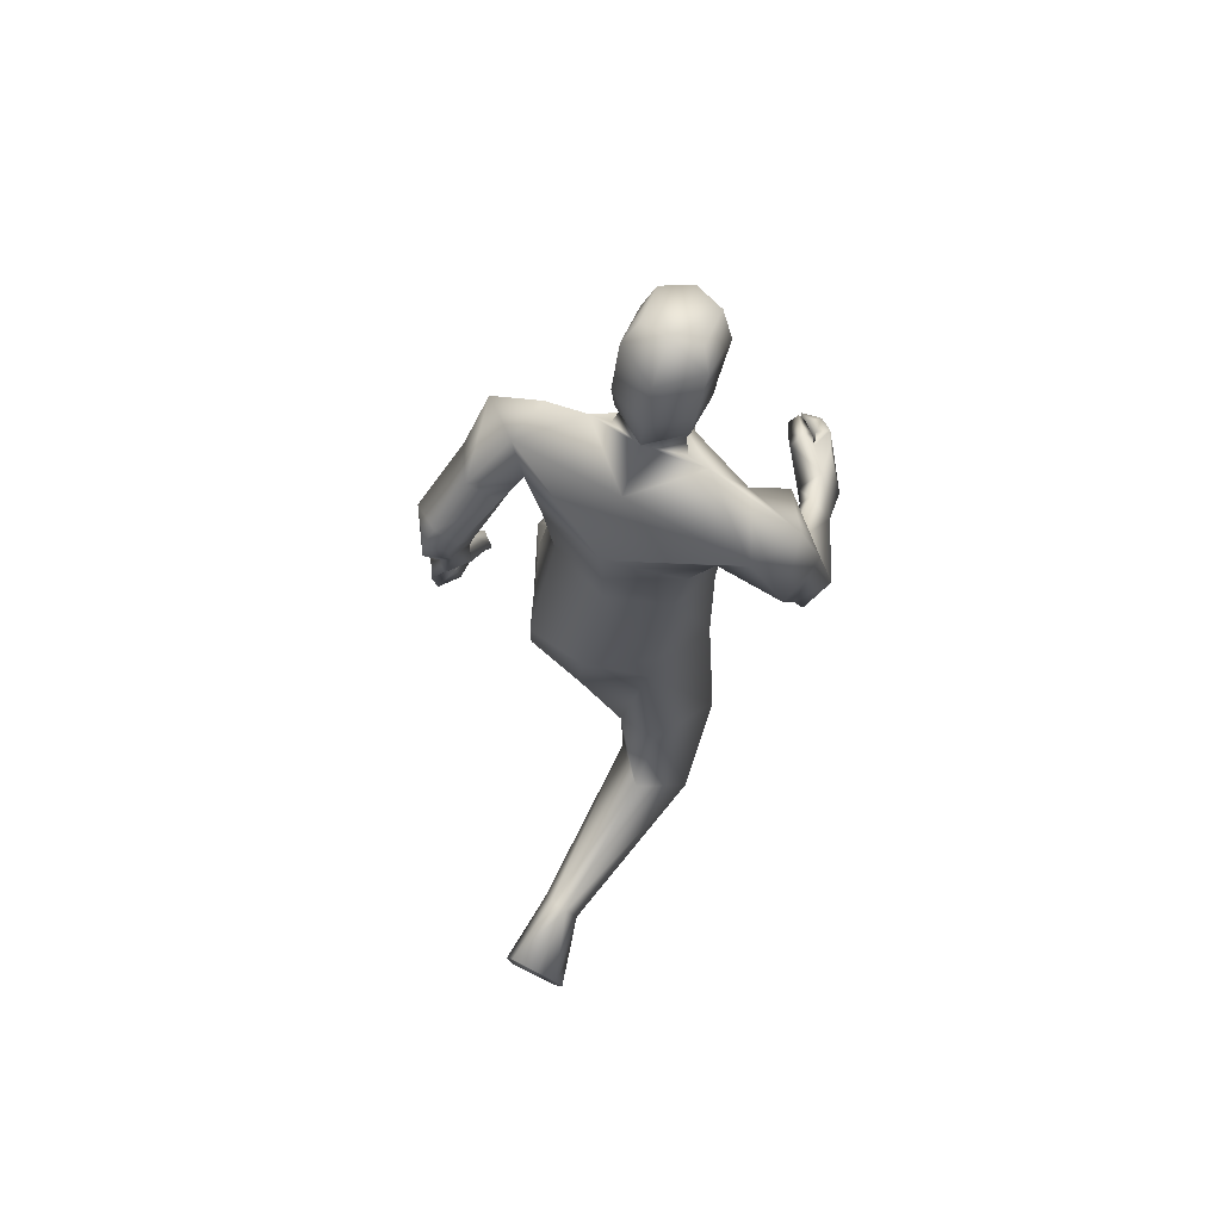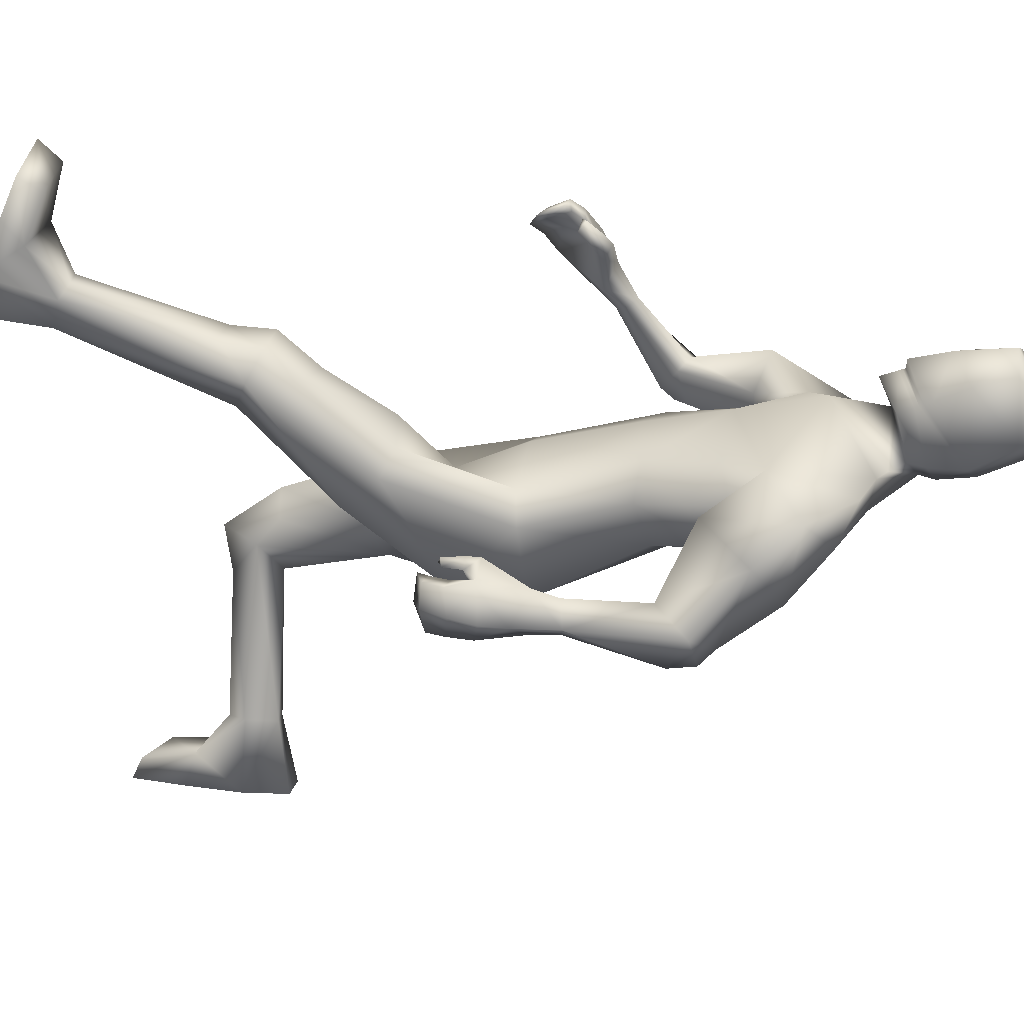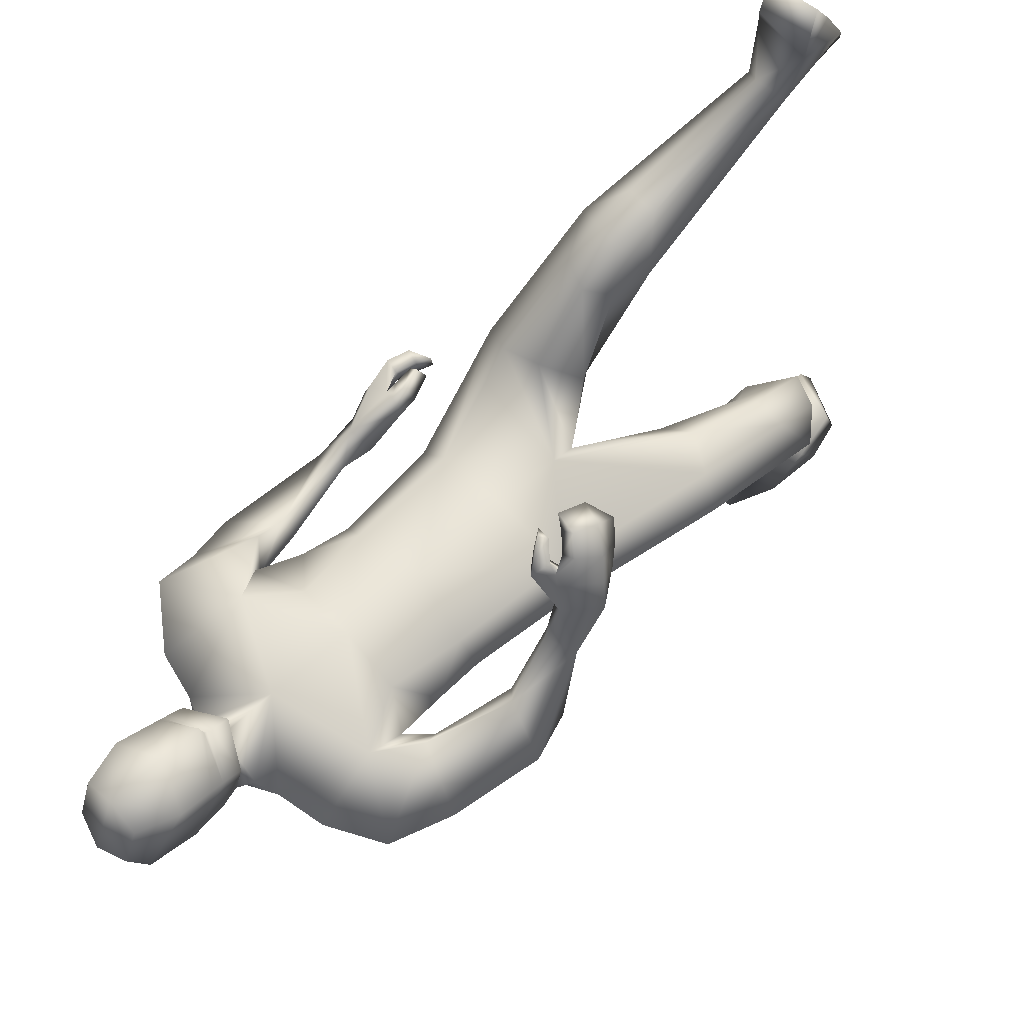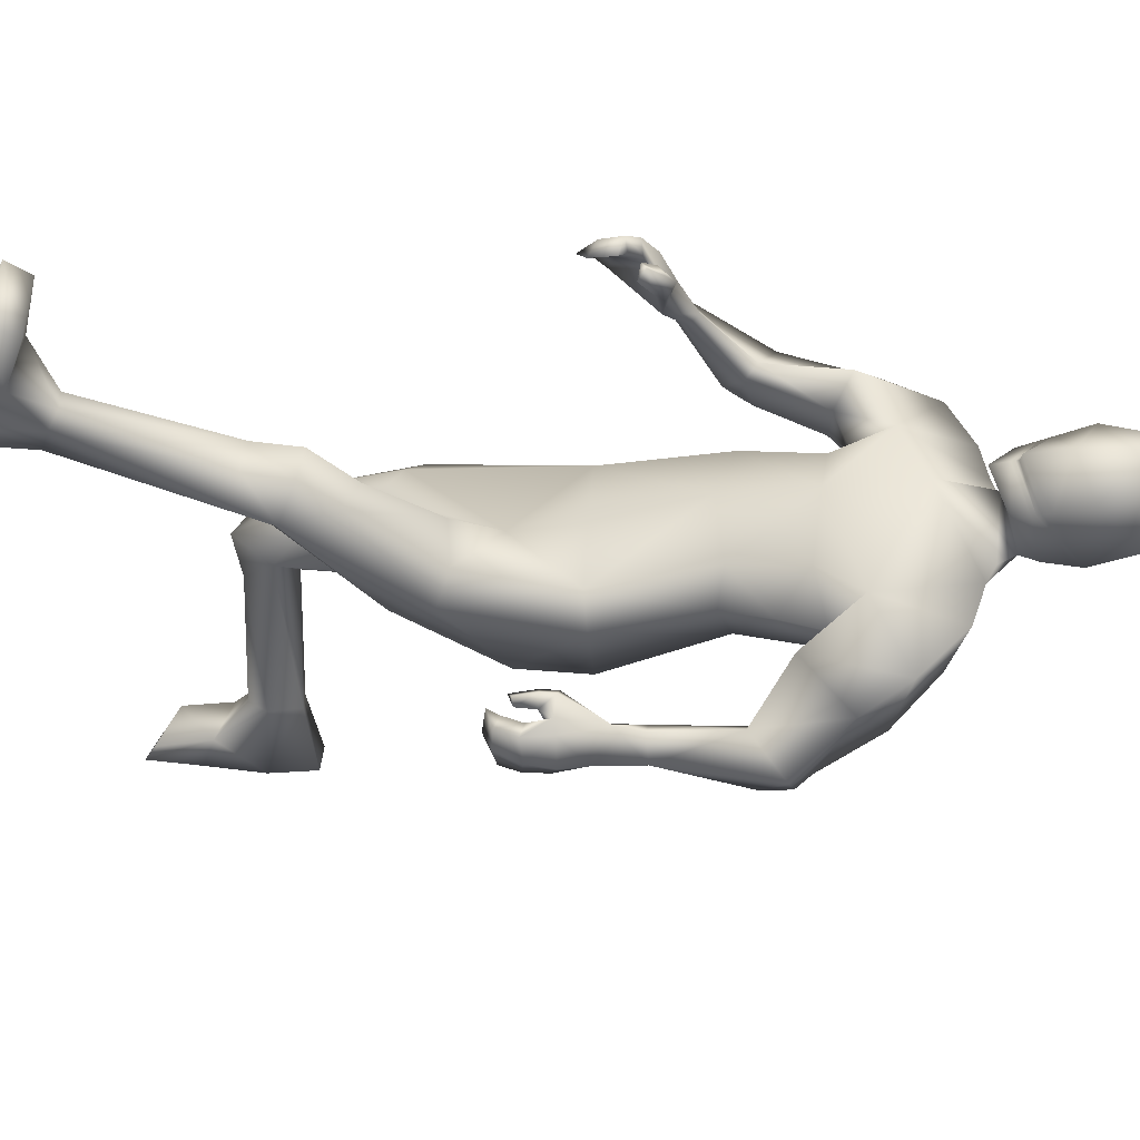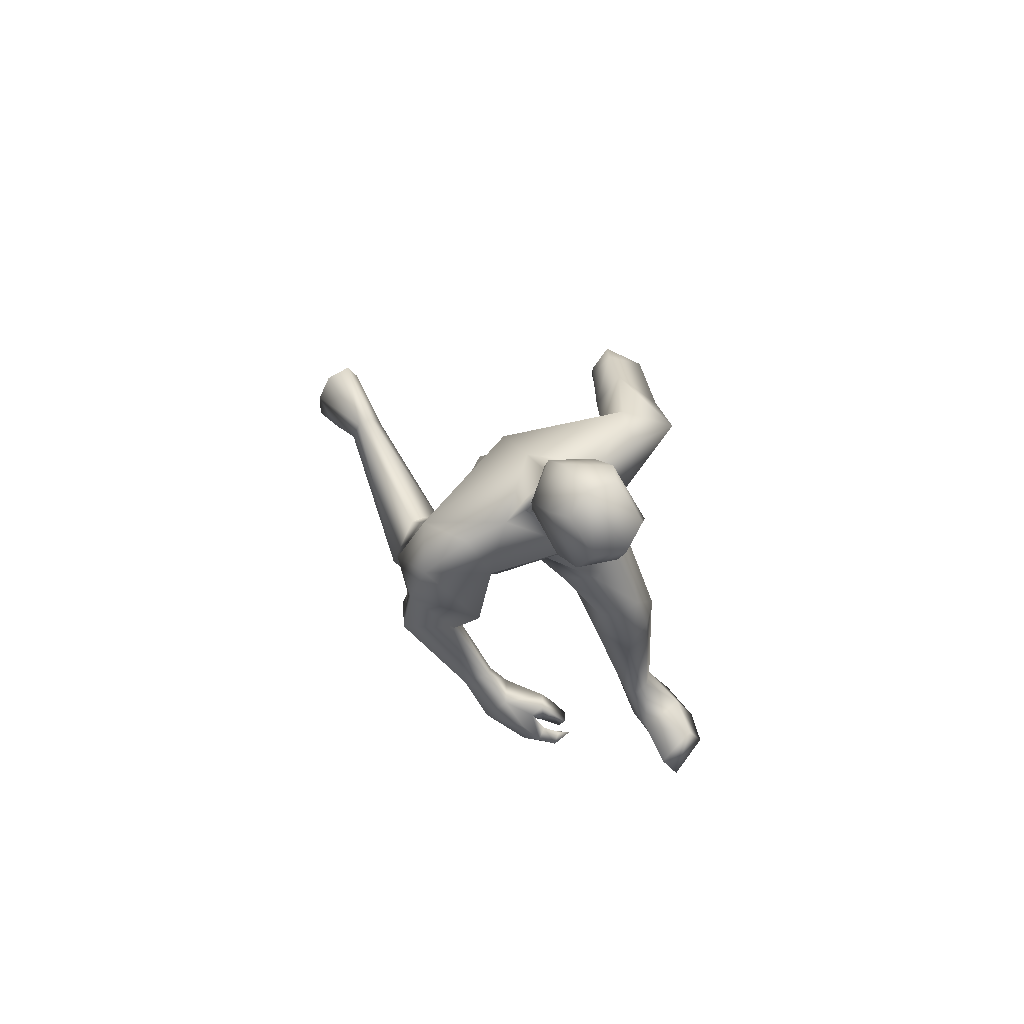
<metadata>
{"format":"obj","ext":"obj","renderer":"f3d","projection":"perspective","resolution":1024,"background":"white","views":[{"elev":76.5,"azim":27.0,"up":"+Z"},{"elev":21.0,"azim":-78.4,"up":"+Y"},{"elev":73.7,"azim":45.3,"up":"+Y"},{"elev":45.1,"azim":-84.4,"up":"+Y"},{"elev":75.4,"azim":149.1,"up":"+Z"}]}
</metadata>
<code>
o HumanMale
v -0.3676 0.1437 1.977
v 0.01141 0.4319 2.345
v 0.01005 -0.02982 2.463
v -0.3283 0.2497 2.381
v -0.251 0.3853 2.393
v -0.243 0.06533 2.432
v -0.4339 0.3054 2.731
v -0.003555 -0.01529 2.926
v -0.4014 0.1498 2.874
v -0.3686 0.4246 2.841
v -0.008799 0.5843 3.016
v -0.4194 0.3575 3.166
v -0.2466 0.3741 3.208
v -0.6333 0.333 3
v 0.00881 0.3315 1.948
v 0.0126 -0.2179 2.041
v -0.239 -0.1777 1.99
v 0.000124 0.2155 1.675
v -0.01087 0.166 3.17
v -0.4667 0.1933 3.093
v -0.16 0.3729 3.241
v -0.6637 0.1728 2.835
v -0.5662 0.0141 2.938
v -0.5208 0.2921 2.633
v -0.744 -0.06698 2.641
v -0.5819 -0.008082 2.499
v -0.628 -0.144 2.717
v -0.4431 0.04102 2.828
v -0.4431 0.1566 2.715
v -0.5236 -0.05762 2.501
v -0.5375 -0.13 2.64
v -0.652 -0.1979 2.662
v -0.5636 -0.1692 2.598
v -0.6521 -0.2162 2.553
v -0.5609 -0.1707 2.525
v -0.6925 -0.0869 2.202
v -0.6467 -0.1253 2.189
v -0.6093 -0.104 2.194
v -0.5783 -0.02449 2.192
v -0.6358 0.005783 2.185
v -0.7111 -0.0893 2.021
v -0.6494 0.03989 2.083
v -0.6353 -0.1397 2.076
v -0.5631 -0.0499 2.064
v -0.5943 -0.08355 2.076
v -0.2752 0.2539 1.955
v -0.2488 -0.1674 1.721
v 0.004022 -0.2275 1.724
v -0.4853 0.3326 1.516
v -0.3791 0.4156 1.551
v -0.331 0.1534 1.336
v -0.2332 0.4852 1.524
v -0.1072 0.376 1.422
v -0.1709 0.1489 1.335
v -0.3957 0.6469 1.219
v -0.3006 0.4996 0.9497
v -0.2777 0.6555 1.266
v -0.2026 0.5954 1.184
v -0.3956 0.7484 1.087
v -0.2772 0.7873 1.104
v -0.1636 0.6308 1.047
v -0.4903 0.6502 1.045
v -0.3908 0.7776 0.921
v -0.2706 0.7909 0.9287
v -0.3877 0.8793 0.3409
v -0.3354 0.9293 0.37
v -0.3406 0.7608 0.2979
v -0.2709 0.9441 0.3655
v -0.2245 0.8732 0.3371
v -0.2668 0.7565 0.2978
v -0.4693 0.9768 0.08668
v -0.2346 0.9923 0.05553
v -0.389 0.8056 0.00185
v -0.2719 0.8095 -0.009871
v -0.4478 1.088 0.2552
v -0.2232 1.118 0.2689
v -0.4066 1.271 0.3227
v -0.4452 1.33 0.2389
v -0.4876 1.184 0.1857
v -0.2445 1.219 0.1498
v -0.1964 1.329 0.3177
v -0.2345 1.417 0.2428
v -0.1423 0.4042 3.304
v -0.02676 0.5643 3.233
v -0.6544 0.05873 1.895
v -0.7493 -0.07186 1.919
v -0.6707 0.007944 1.894
v -0.5544 0.07873 1.842
v -0.6071 0.1225 1.848
v -0.6489 0.08733 1.849
v -0.6512 0.09199 1.772
v -0.5904 0.08599 1.747
v -0.6283 0.1187 1.764
v -0.5516 0.0768 1.907
v -0.6046 0.1208 1.905
v -0.7029 -0.1482 1.895
v -0.7604 -0.04756 1.815
v -0.6889 -0.03035 1.788
v -0.7181 -0.04188 1.709
v -0.664 -0.04045 1.718
v -0.6403 -0.04872 1.67
v -0.7176 -0.1365 1.8
v -0.6937 -0.137 1.724
v -0.7201 0.05153 1.91
v -0.7429 0.05762 1.8
v -0.6856 0.0613 1.813
v -0.7152 0.05696 1.717
v -0.6613 0.06096 1.734
v -0.6337 0.05942 1.683
v -0.1568 0.3949 3.37
v -0.1815 0.5893 3.261
v -0.1924 0.5028 3.688
v -0.2195 0.7125 3.507
v -0.1585 0.5805 3.74
v -0.1767 0.7491 3.661
v -0.01465 0.315 3.339
v -0.000823 0.1559 1.582
v -0.0105 0.2999 3.398
v -0.02886 0.6722 3.184
v -0.02457 0.4036 3.706
v -0.05718 0.7878 3.436
v -0.04188 0.56 3.782
v -0.06479 0.8152 3.653
v 0.393 0.1536 1.968
v 0.3475 0.2529 2.399
v 0.269 0.3876 2.407
v 0.2613 0.06772 2.445
v 0.3563 0.3438 2.772
v 0.3727 0.1642 2.894
v 0.3489 0.4732 2.912
v 0.3961 0.3608 3.186
v 0.2198 0.3823 3.222
v 0.6009 0.3618 3.074
v 0.2581 -0.07193 2.029
v 0.4945 0.173 3.068
v 0.1341 0.3852 3.249
v 0.6887 0.3752 2.847
v 0.6426 0.1785 2.784
v 0.4771 0.5852 2.763
v 0.7571 0.3998 2.51
v 0.5695 0.5087 2.45
v 0.6644 0.2712 2.491
v 0.5132 0.2574 2.696
v 0.45 0.4222 2.704
v 0.5261 0.4634 2.41
v 0.5661 0.3212 2.446
v 0.7004 0.2855 2.418
v 0.6039 0.3247 2.389
v 0.7014 0.3579 2.335
v 0.5979 0.3711 2.335
v 0.6313 0.707 2.208
v 0.5981 0.6742 2.161
v 0.5581 0.6815 2.173
v 0.5006 0.7074 2.218
v 0.5263 0.7387 2.257
v 0.6128 0.864 2.065
v 0.519 0.8737 2.18
v 0.5935 0.7577 2.075
v 0.4608 0.7808 2.137
v 0.5295 0.7632 2.107
v 0.2967 0.2521 1.936
v 0.2545 -0.1047 1.851
v 0.5046 0.01222 1.342
v 0.3976 0.08175 1.286
v 0.358 -0.2411 1.394
v 0.2542 0.08956 1.207
v 0.1325 -0.05986 1.242
v 0.1937 -0.2277 1.375
v 0.4363 -0.07561 0.9056
v 0.3505 -0.3854 0.9074
v 0.3164 -0.03418 0.9172
v 0.2443 -0.1363 0.9284
v 0.4418 -0.2271 0.7188
v 0.324 -0.2081 0.6792
v 0.2102 -0.2345 0.8433
v 0.535 -0.2659 0.8223
v 0.422 -0.4071 0.728
v 0.3024 -0.3924 0.7147
v 0.3697 -0.9955 0.7619
v 0.3215 -0.9897 0.7035
v 0.3227 -1.003 0.8881
v 0.2564 -0.9901 0.6905
v 0.207 -0.982 0.7703
v 0.2494 -0.9958 0.8931
v 0.4164 -1.287 0.7585
v 0.1793 -1.29 0.7518
v 0.3355 -1.299 0.939
v 0.2177 -1.297 0.9387
v 0.4124 -1.172 0.6002
v 0.1911 -1.141 0.5624
v 0.3752 -1.174 0.4052
v 0.3996 -1.278 0.3823
v 0.4387 -1.279 0.5381
v 0.192 -1.29 0.514
v 0.1646 -1.17 0.3478
v 0.1888 -1.276 0.2955
v 0.1093 0.4244 3.311
v 0.4408 0.9787 2.124
v 0.5647 0.9468 2.025
v 0.4651 0.9599 2.081
v 0.3282 0.9724 2.113
v 0.3632 1.019 2.15
v 0.4092 1.022 2.12
v 0.3569 1.073 2.073
v 0.3008 1.039 2.065
v 0.3279 1.075 2.094
v 0.3556 0.9253 2.151
v 0.3874 0.9774 2.183
v 0.5359 0.8967 1.952
v 0.5146 1.032 1.983
v 0.4375 1.019 1.986
v 0.4363 1.09 1.93
v 0.391 1.059 1.936
v 0.3533 1.079 1.904
v 0.4959 0.9734 1.905
v 0.4444 1.02 1.86
v 0.5025 1 2.122
v 0.4665 1.084 2.064
v 0.42 1.049 2.074
v 0.4108 1.131 2.017
v 0.3688 1.096 2.03
v 0.3248 1.118 2.001
v 0.1219 0.4182 3.377
v 0.1176 0.6157 3.27
v 0.1208 0.5344 3.695
v 0.1136 0.746 3.514
v 0.06982 0.6035 3.745
v 0.05758 0.7727 3.666
v -0.2015 0.6495 3.382
v -0.05402 0.749 3.28
v -0.1727 0.3985 3.51
v -0.01263 0.3211 3.541
v 0.114 0.6813 3.389
v 0.1302 0.429 3.517
v -0.03378 0.6986 3.251
v -0.1925 0.618 3.32
v 0.1145 0.6487 3.327
v -0.197 0.6338 3.351
v 0.1141 0.6651 3.358
v -0.04119 0.711 3.276
v -0.03656 0.7049 3.265
v -0.1947 0.6259 3.336
v 0.1142 0.657 3.343
v -0.3072 0.1042 2.661
v 0.003734 -0.02304 2.695
v 0.002711 0.5067 2.681
v -0.3665 0.2745 2.563
v -0.2343 0.3926 2.668
v 0.2806 0.12 2.685
v 0.3498 0.2991 2.588
v 0.2294 0.4381 2.695
f 1 6 4
f 46 4 5
f 17 3 6
f 46 2 15
f 248 7 10
f 244 7 247
f 246 10 11
f 244 8 9
f 10 13 11
f 12 10 14
f 15 18 46
f 8 20 9
f 20 13 12
f 12 14 20
f 13 116 21
f 11 13 21
f 14 23 20
f 14 24 22
f 22 26 25
f 22 27 23
f 7 28 29
f 29 31 30
f 29 10 7
f 29 26 24
f 9 23 28
f 27 28 23
f 30 31 33
f 31 32 33
f 27 25 32
f 32 25 34
f 33 34 35
f 30 33 35
f 35 39 30
f 35 37 38
f 34 36 37
f 26 36 25
f 26 39 40
f 39 42 40
f 36 42 41
f 36 43 37
f 38 43 45
f 39 45 44
f 17 1 47
f 47 16 17
f 18 50 46
f 117 52 18
f 46 49 1
f 47 54 48
f 117 54 53
f 47 49 51
f 54 56 61
f 54 58 53
f 51 62 56
f 52 55 50
f 53 57 52
f 49 55 62
f 55 60 59
f 58 60 57
f 62 55 59
f 59 64 63
f 60 61 64
f 62 59 63
f 64 66 63
f 64 69 68
f 63 65 62
f 56 70 61
f 61 70 69
f 62 67 56
f 67 74 70
f 70 72 69
f 67 71 73
f 66 76 75
f 76 77 75
f 77 82 78
f 78 80 79
f 79 72 71
f 75 65 66
f 71 75 79
f 75 77 78
f 79 75 78
f 73 72 74
f 69 76 68
f 80 82 76
f 21 116 83
f 11 21 84
f 83 84 21
f 76 72 80
f 76 82 81
f 42 85 104
f 42 95 85
f 87 88 94
f 94 42 44
f 87 90 88
f 88 93 89
f 91 88 90
f 89 91 90
f 91 93 92
f 88 95 94
f 95 90 85
f 94 44 87
f 41 96 43
f 96 98 87
f 96 97 102
f 99 102 97
f 103 98 102
f 103 101 100
f 99 101 103
f 87 106 85
f 85 105 104
f 104 97 86
f 105 99 97
f 106 107 105
f 98 108 106
f 108 109 107
f 100 109 108
f 107 101 99
f 104 41 42
f 96 41 86
f 43 96 45
f 87 44 96
f 96 44 45
f 116 110 83
f 84 111 119
f 83 111 84
f 229 121 230
f 231 113 229
f 231 120 112
f 113 123 121
f 112 122 114
f 112 115 113
f 115 114 122
f 123 115 122
f 124 127 134
f 161 125 124
f 134 3 16
f 2 161 15
f 251 128 250
f 128 249 250
f 246 130 251
f 249 8 245
f 132 130 11
f 131 133 130
f 15 161 18
f 135 8 129
f 135 132 19
f 131 135 133
f 132 116 19
f 11 136 132
f 138 133 135
f 133 139 130
f 137 141 139
f 142 137 138
f 128 143 129
f 144 146 143
f 130 144 128
f 141 144 139
f 129 138 135
f 142 143 146
f 145 148 146
f 146 147 142
f 142 147 140
f 147 149 140
f 148 149 147
f 145 150 148
f 154 150 145
f 150 152 149
f 149 151 140
f 151 141 140
f 155 145 141
f 155 159 154
f 151 157 155
f 158 151 152
f 160 152 153
f 154 160 153
f 134 162 124
f 16 162 134
f 164 18 161
f 166 117 18
f 163 161 124
f 168 162 48
f 117 168 48
f 162 163 124
f 168 170 165
f 172 168 167
f 165 176 163
f 169 166 164
f 171 167 166
f 163 169 164
f 169 174 171
f 174 172 171
f 176 173 169
f 173 178 174
f 174 178 175
f 176 177 173
f 180 178 177
f 178 183 175
f 179 177 176
f 184 170 175
f 175 183 184
f 181 176 170
f 188 181 184
f 186 184 183
f 181 185 179
f 180 190 182
f 191 190 189
f 191 196 195
f 192 194 196
f 193 186 194
f 179 189 180
f 185 193 189
f 189 192 191
f 193 192 189
f 186 187 188
f 190 183 182
f 194 190 196
f 136 197 116
f 11 84 136
f 197 136 84
f 190 194 186
f 190 195 196
f 157 217 198
f 157 198 208
f 200 207 201
f 157 207 159
f 203 200 201
f 201 206 205
f 201 204 203
f 202 204 206
f 204 205 206
f 208 201 207
f 208 203 202
f 207 200 159
f 156 158 209
f 209 211 215
f 209 210 199
f 215 212 210
f 211 216 215
f 216 213 214
f 212 216 214
f 200 219 211
f 218 198 217
f 210 217 199
f 218 212 220
f 219 220 221
f 211 221 213
f 221 220 222
f 213 222 214
f 220 214 222
f 217 156 199
f 209 199 156
f 158 160 209
f 200 209 159
f 209 160 159
f 223 116 197
f 84 119 224
f 224 197 84
f 121 233 230
f 226 234 233
f 234 120 232
f 123 226 121
f 225 122 120
f 228 225 226
f 228 122 227
f 123 122 228
f 239 233 234
f 240 233 239
f 238 231 229
f 238 230 240
f 111 235 119
f 110 236 111
f 118 231 110
f 235 224 119
f 237 223 224
f 234 118 223
f 242 240 241
f 242 231 238
f 240 243 241
f 243 239 234
f 237 243 234
f 241 237 235
f 236 231 242
f 236 241 235
f 127 245 3
f 246 126 2
f 125 249 127
f 126 250 125
f 6 245 244
f 5 246 2
f 4 244 247
f 5 247 248
f 1 17 6
f 46 1 4
f 17 16 3
f 46 5 2
f 248 247 7
f 244 9 7
f 246 248 10
f 244 245 8
f 10 12 13
f 8 19 20
f 20 19 13
f 13 19 116
f 14 22 23
f 14 10 24
f 22 24 26
f 22 25 27
f 7 9 28
f 29 28 31
f 29 24 10
f 29 30 26
f 9 20 23
f 27 31 28
f 31 27 32
f 33 32 34
f 35 38 39
f 35 34 37
f 34 25 36
f 26 40 36
f 26 30 39
f 39 44 42
f 36 40 42
f 36 41 43
f 38 37 43
f 39 38 45
f 47 48 16
f 18 52 50
f 117 53 52
f 46 50 49
f 47 51 54
f 117 48 54
f 47 1 49
f 54 51 56
f 54 61 58
f 51 49 62
f 52 57 55
f 53 58 57
f 49 50 55
f 55 57 60
f 58 61 60
f 59 60 64
f 64 68 66
f 64 61 69
f 63 66 65
f 56 67 70
f 62 65 67
f 67 73 74
f 70 74 72
f 67 65 71
f 66 68 76
f 76 81 77
f 77 81 82
f 78 82 80
f 79 80 72
f 75 71 65
f 73 71 72
f 69 72 76
f 94 95 42
f 87 85 90
f 88 92 93
f 91 92 88
f 89 93 91
f 88 89 95
f 95 89 90
f 96 102 98
f 96 86 97
f 99 103 102
f 103 100 98
f 87 98 106
f 85 106 105
f 104 105 97
f 105 107 99
f 106 108 107
f 98 100 108
f 100 101 109
f 107 109 101
f 104 86 41
f 116 118 110
f 83 110 111
f 229 113 121
f 231 112 113
f 231 232 120
f 113 115 123
f 112 120 122
f 112 114 115
f 124 125 127
f 161 126 125
f 134 127 3
f 2 126 161
f 251 130 128
f 128 129 249
f 246 11 130
f 249 129 8
f 132 131 130
f 135 19 8
f 135 131 132
f 132 136 116
f 138 137 133
f 133 137 139
f 137 140 141
f 142 140 137
f 128 144 143
f 144 145 146
f 130 139 144
f 141 145 144
f 129 143 138
f 142 138 143
f 146 148 147
f 148 150 149
f 154 153 150
f 150 153 152
f 149 152 151
f 151 155 141
f 155 154 145
f 155 157 159
f 151 156 157
f 158 156 151
f 160 158 152
f 154 159 160
f 16 48 162
f 164 166 18
f 166 167 117
f 163 164 161
f 168 165 162
f 117 167 168
f 162 165 163
f 168 175 170
f 172 175 168
f 165 170 176
f 169 171 166
f 171 172 167
f 163 176 169
f 169 173 174
f 174 175 172
f 173 177 178
f 180 182 178
f 178 182 183
f 179 180 177
f 184 181 170
f 181 179 176
f 188 187 181
f 186 188 184
f 181 187 185
f 180 189 190
f 191 195 190
f 191 192 196
f 192 193 194
f 193 185 186
f 179 185 189
f 186 185 187
f 190 186 183
f 157 208 207
f 203 198 200
f 201 202 206
f 201 205 204
f 202 203 204
f 208 202 201
f 208 198 203
f 209 200 211
f 209 215 210
f 215 216 212
f 211 213 216
f 200 198 219
f 218 219 198
f 210 218 217
f 218 210 212
f 219 218 220
f 211 219 221
f 213 221 222
f 220 212 214
f 217 157 156
f 223 118 116
f 224 223 197
f 121 226 233
f 226 225 234
f 234 225 120
f 123 228 226
f 225 227 122
f 228 227 225
f 240 230 233
f 238 229 230
f 111 236 235
f 110 231 236
f 118 232 231
f 235 237 224
f 237 234 223
f 234 232 118
f 242 238 240
f 240 239 243
f 241 243 237
f 236 242 241
f 127 249 245
f 246 251 126
f 125 250 249
f 126 251 250
f 6 3 245
f 5 248 246
f 4 6 244
f 5 4 247
o Gunroot
v 0.517 0.9185 2.069
v 0.4925 1.004 2.013
v 0.4976 0.9544 2.033
f 253 252 254

</code>
